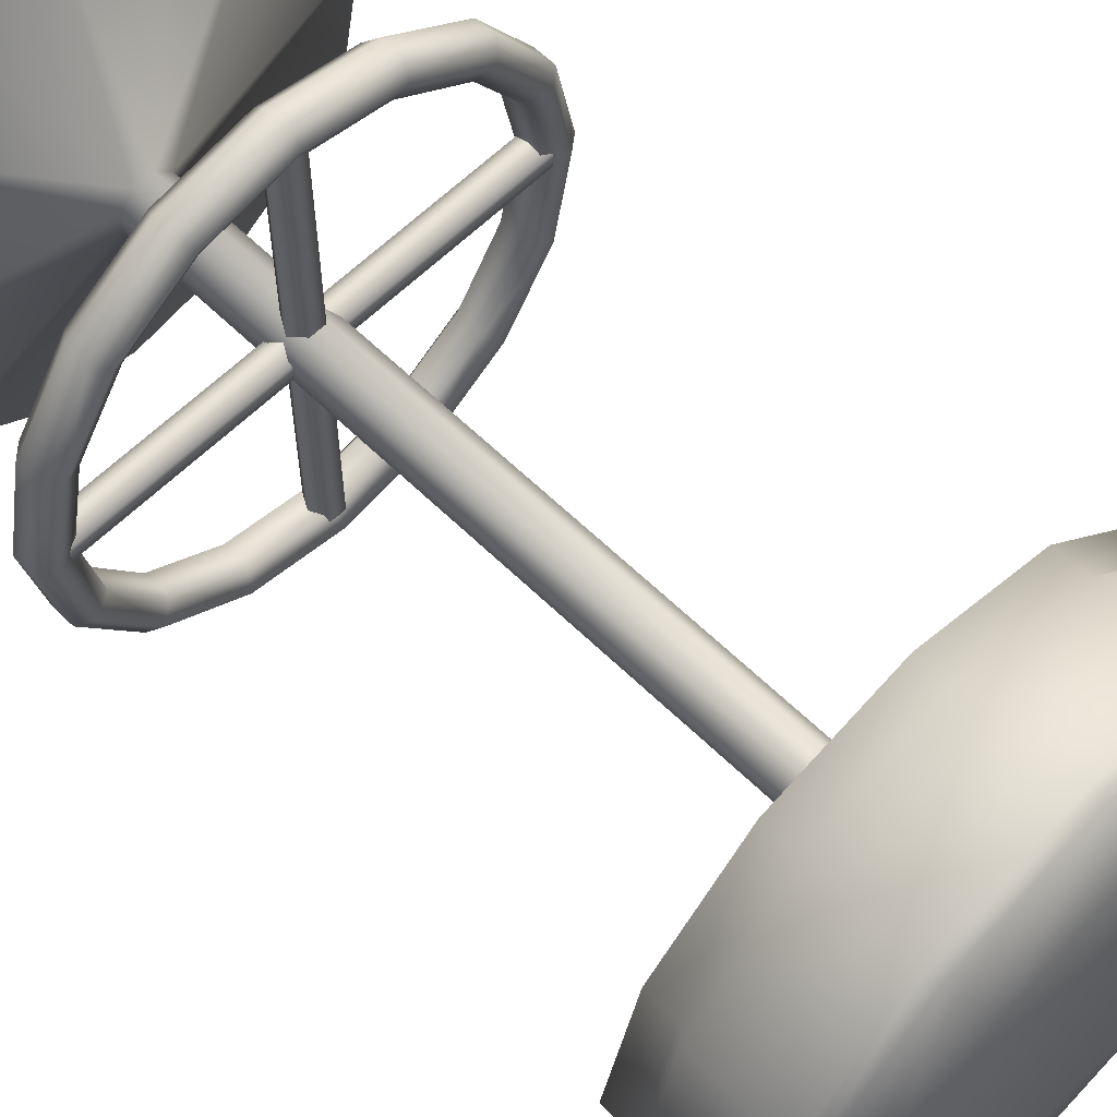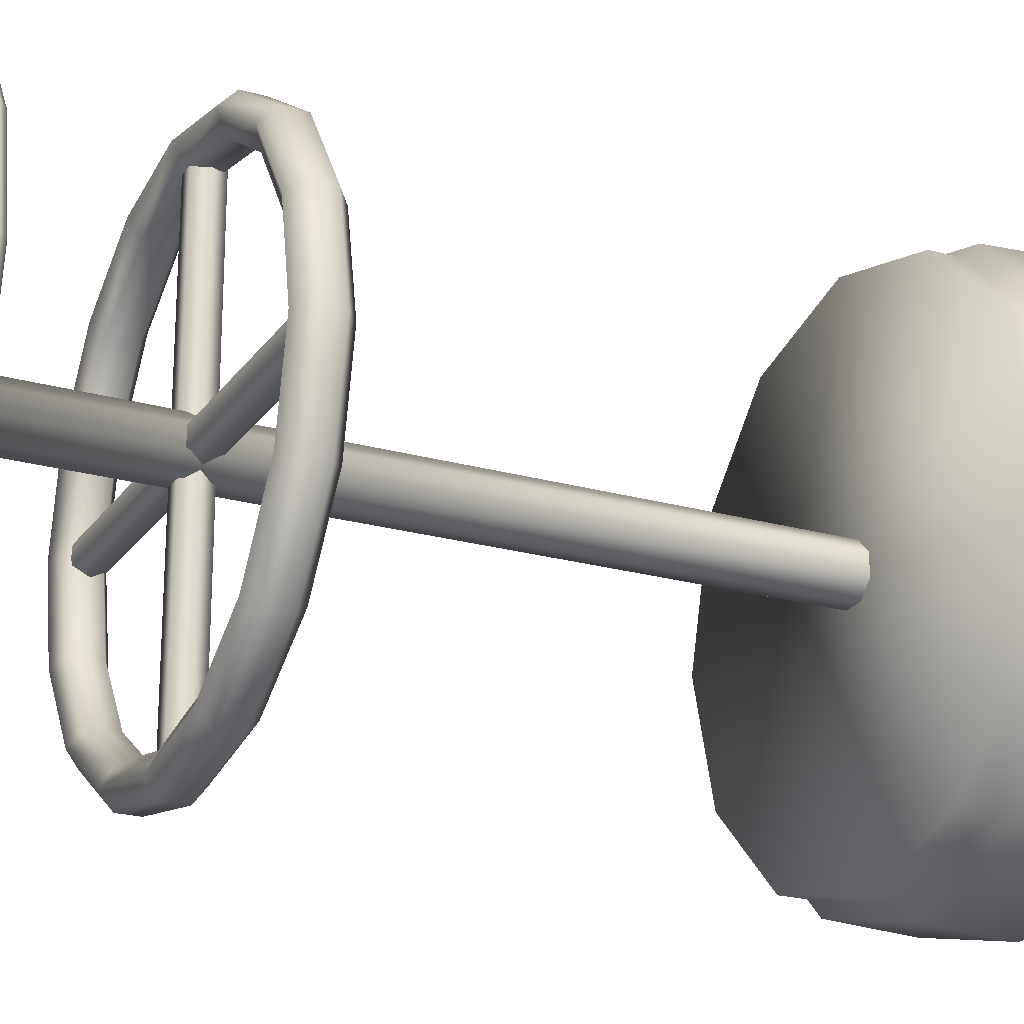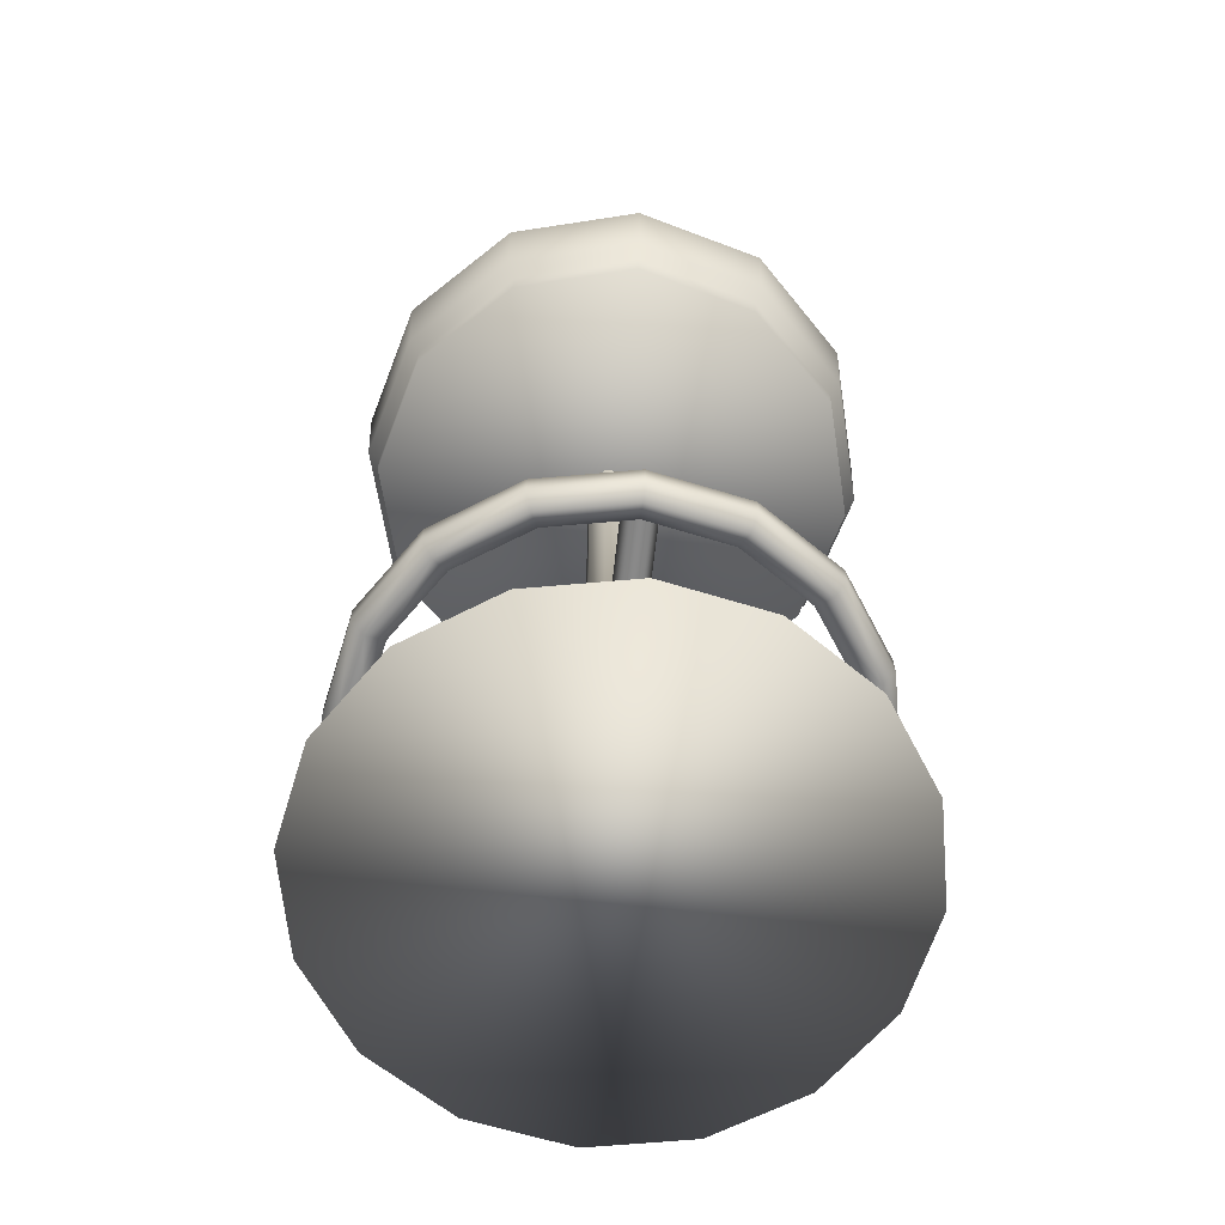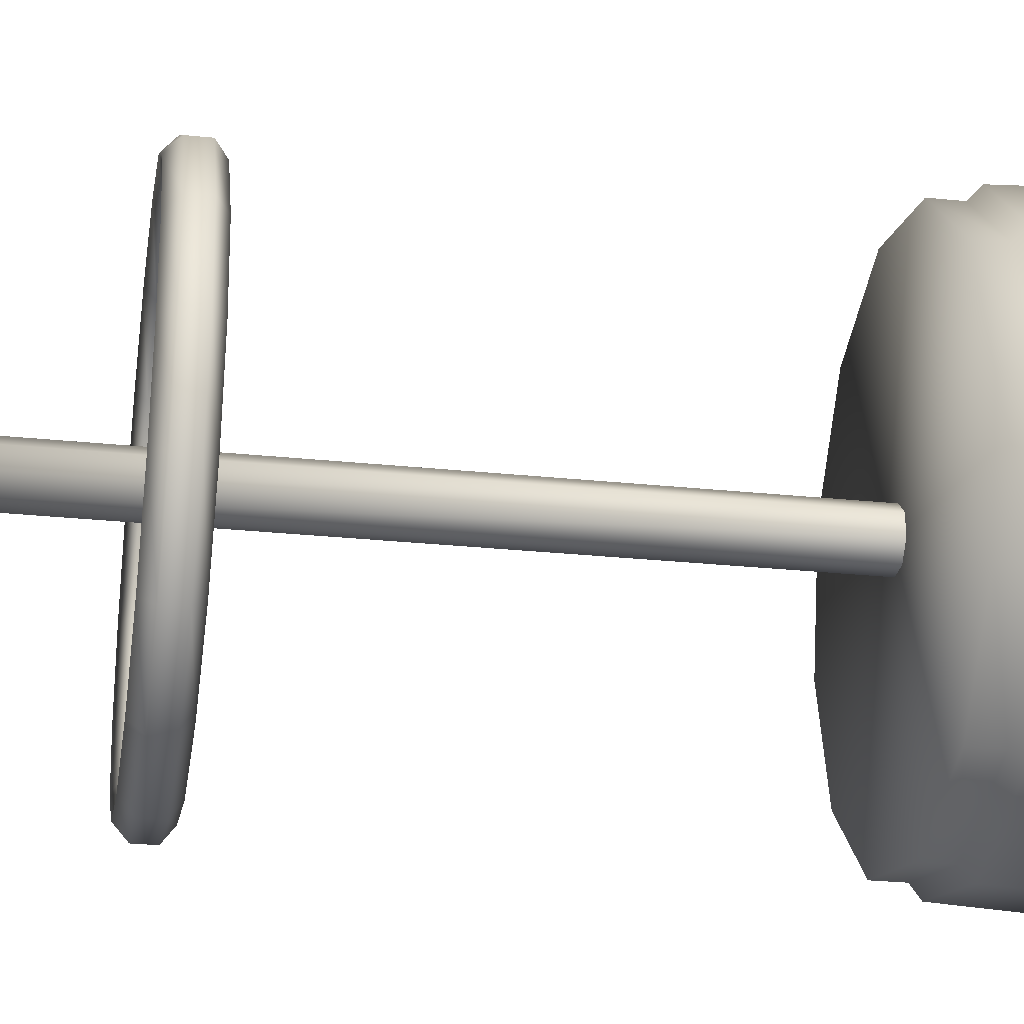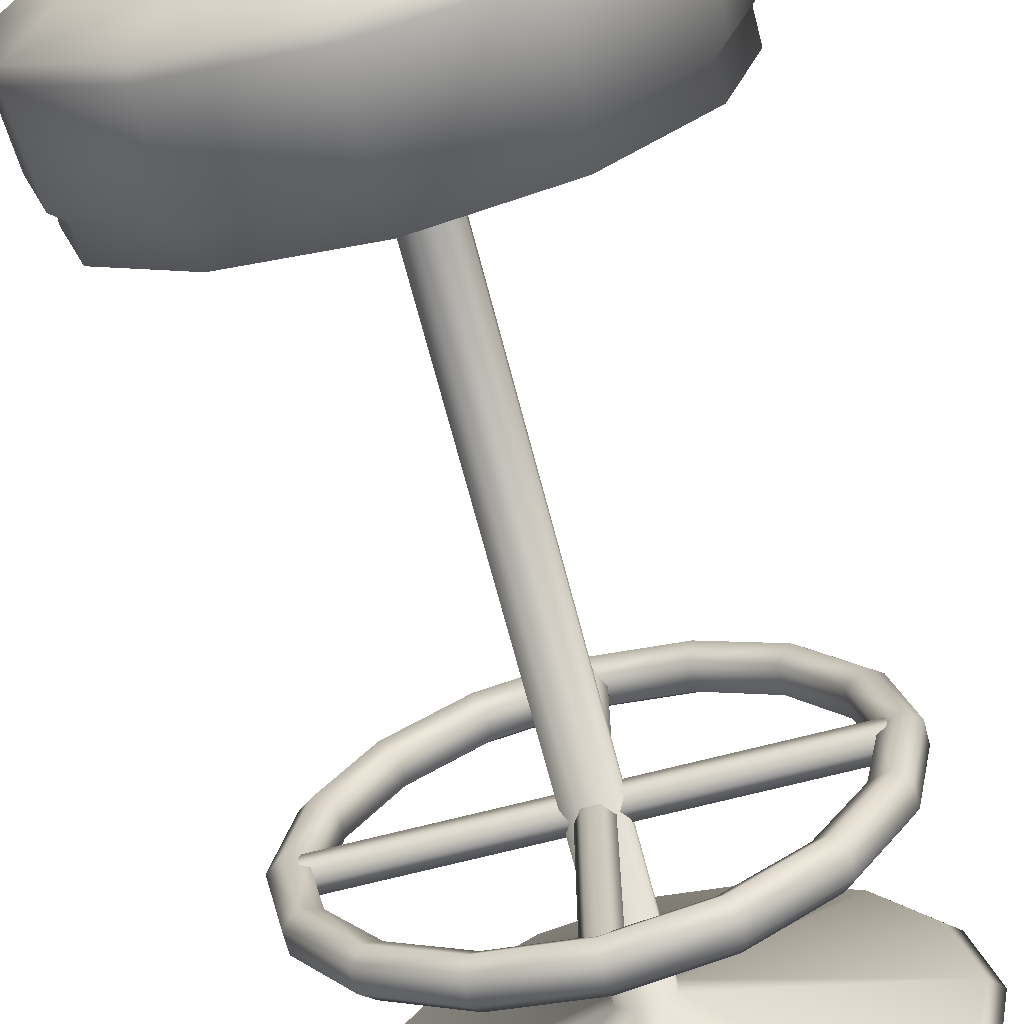
<metadata>
{"format":"obj","ext":"obj","renderer":"f3d","projection":"perspective","resolution":1024,"background":"white","views":[{"elev":60.8,"azim":134.9,"up":"+Z"},{"elev":-22.6,"azim":64.2,"up":"+Z"},{"elev":-63.3,"azim":-96.1,"up":"+Y"},{"elev":-27.4,"azim":80.9,"up":"+Z"},{"elev":-69.2,"azim":-165.4,"up":"+Z"}]}
</metadata>
<code>
v  0.1413 1.956 -2.192
v  0.1413 1.956 2.167
v  -0.0073 1.956 -2.192
v  -0.0073 1.956 2.167
v  -0.0073 2.216 -2.192
v  -0.0073 2.216 2.167
v  0.1413 2.216 -2.192
v  0.1413 2.216 2.167
v  2.247 1.956 0.0619
v  -2.113 1.956 0.0619
v  2.247 1.956 -0.0867
v  -2.113 1.956 -0.0867
v  2.247 2.216 -0.0867
v  -2.113 2.216 -0.0867
v  2.247 2.216 0.0619
v  -2.113 2.216 0.0619
v  -0.0275 0.619 0.2158
v  -0.1612 6.893 0.0821
v  -0.1612 0.619 0.0821
v  -0.1612 6.893 -0.1069
v  -0.0275 6.893 0.2158
v  0.1615 0.619 0.2158
v  0.1615 6.893 0.2158
v  0.2952 0.619 0.0821
v  0.2952 6.893 0.0821
v  0.2952 0.619 -0.1069
v  0.2952 6.893 -0.1069
v  0.1615 0.619 -0.2406
v  0.1615 6.893 -0.2406
v  -0.0275 0.619 -0.2406
v  -0.0275 6.893 -0.2406
v  -0.1612 0.619 -0.1069
v  -0.0817 2.086 2.167
v  -0.0817 2.086 -2.192
v  -2.113 2.086 -0.1611
v  2.247 2.086 -0.1611
v  0.2156 2.086 2.167
v  0.2156 2.086 -2.192
v  -2.113 2.086 0.1363
v  2.247 2.086 0.1363
v  0.7503 8.582 -0.6957
v  -0.6163 8.582 -0.6957
v  0.7503 8.582 0.6709
v  -0.6163 8.582 0.6709
v  -1.607 8.446 -0.9788
v  -0.8994 8.446 -1.686
v  0.067 8.446 -1.945
v  1.033 8.446 -1.686
v  1.741 8.446 -0.9788
v  2 8.446 -0.0124
v  1.741 8.446 0.954
v  1.033 8.446 1.661
v  0.067 8.446 1.92
v  -0.8994 8.446 1.661
v  2.468 8.196 -0.0124
v  2.147 8.196 1.188
v  1.268 8.196 2.067
v  0.067 8.196 2.389
v  -1.134 8.196 2.067
v  -2.013 8.196 1.188
v  -1.607 8.446 0.954
v  -1.866 8.446 -0.0124
v  -2.334 8.196 -0.0124
v  -2.013 8.196 -1.213
v  -1.134 8.196 -2.092
v  0.067 8.196 -2.414
v  1.268 8.196 -2.092
v  2.147 8.196 -1.213
v  -1.335 2.183 -1.415
v  -0.6919 2.183 -1.845
v  -0.7608 2.266 -2.011
v  0.067 2.266 -2.175
v  0.067 2.183 -1.996
v  0.8259 2.183 -1.845
v  0.8948 2.266 -2.011
v  1.469 2.183 -1.415
v  1.597 2.266 -1.542
v  1.899 2.183 -0.7713
v  2.066 2.266 -0.8402
v  2.05 2.183 -0.0124
v  2.23 2.266 -0.0124
v  1.899 2.183 0.7465
v  2.066 2.266 0.8154
v  1.469 2.183 1.39
v  1.597 2.266 1.517
v  0.8259 2.183 1.82
v  0.8948 2.266 1.986
v  0.067 2.183 1.971
v  0.067 2.266 2.151
v  -0.7608 2.266 1.986
v  -0.6919 2.183 1.82
v  -1.463 2.266 1.517
v  -1.335 2.183 1.39
v  -1.931 2.266 0.8154
v  -1.765 2.183 0.7465
v  -2.096 2.266 -0.0124
v  -1.916 2.183 -0.0124
v  -1.931 2.266 -0.8402
v  -1.765 2.183 -0.7713
v  -1.463 2.266 -1.542
v  0.067 1.939 -1.996
v  0.8259 1.939 -1.845
v  1.469 1.939 -1.415
v  1.899 1.939 -0.7713
v  2.05 1.939 -0.0124
v  1.899 1.939 0.7465
v  1.469 1.939 1.39
v  0.8259 1.939 1.82
v  0.067 1.939 1.971
v  -0.6919 1.939 1.82
v  -1.335 1.939 1.39
v  -1.765 1.939 0.7465
v  -1.916 1.939 -0.0124
v  -1.765 1.939 -0.7713
v  -1.335 1.939 -1.415
v  -0.6919 1.939 -1.845
v  -1.463 1.848 1.517
v  -1.931 1.848 0.8154
v  -2.096 1.848 -0.0124
v  -1.931 1.848 -0.8402
v  -1.463 1.848 -1.542
v  -0.7608 1.848 -2.011
v  0.067 1.848 -2.175
v  0.8948 1.848 -2.011
v  1.597 1.848 -1.542
v  2.066 1.848 -0.8402
v  2.23 1.848 -0.0124
v  2.066 1.848 0.8154
v  1.597 1.848 1.517
v  0.8948 1.848 1.986
v  0.067 1.848 2.151
v  -0.7608 1.848 1.986
v  -0.8116 1.972 2.109
v  -1.556 1.972 1.611
v  -2.054 1.972 0.8662
v  -1.556 2.164 -1.636
v  -2.054 2.164 -0.891
v  -2.229 2.164 -0.0124
v  -2.054 2.164 0.8662
v  -1.556 2.164 1.611
v  -0.8116 2.164 2.109
v  0.067 2.164 2.283
v  0.067 1.972 2.283
v  0.9456 2.164 2.109
v  0.9456 1.972 2.109
v  1.69 2.164 1.611
v  2.188 2.164 0.8662
v  1.69 1.972 1.611
v  2.188 1.972 0.8662
v  2.363 2.164 -0.0124
v  2.363 1.972 -0.0124
v  2.188 2.164 -0.891
v  2.188 1.972 -0.891
v  1.69 2.164 -1.636
v  1.69 1.972 -1.636
v  0.9456 1.972 -2.133
v  0.9456 2.164 -2.133
v  0.067 1.972 -2.308
v  0.067 2.164 -2.308
v  -0.8116 2.164 -2.133
v  -0.8116 1.972 -2.133
v  -1.556 1.972 -1.636
v  -2.054 1.972 -0.891
v  -2.229 1.972 -0.0124
v  -1.558 0.1453 1.613
v  -1.649 0.0242 1.703
v  -0.8126 0.1453 2.111
v  -0.8614 0.0242 2.229
v  0.067 0.1453 2.286
v  0.067 0.0242 2.414
v  0.9465 0.1453 2.111
v  0.9954 0.0242 2.229
v  -2.231 0.1453 -0.0124
v  -2.056 0.1453 0.8671
v  -2.174 0.0242 0.916
v  -2.359 0.0242 -0.0124
v  -2.174 0.0242 -0.9408
v  -2.056 0.1453 -0.892
v  -1.649 0.0242 -1.728
v  -1.558 0.1453 -1.638
v  -0.8614 0.0242 -2.254
v  -0.8126 0.1453 -2.136
v  0.067 0.0242 -2.438
v  0.067 0.1453 -2.311
v  0.9954 0.0242 -2.254
v  0.9465 0.1453 -2.136
v  1.692 0.1453 1.613
v  2.19 0.1453 0.8671
v  2.365 0.1453 -0.0124
v  2.19 0.1453 -0.892
v  1.692 0.1453 -1.638
v  1.782 0.0242 -1.728
v  2.308 0.0242 -0.9408
v  2.493 0.0242 -0.0124
v  2.308 0.0242 0.916
v  1.782 0.0242 1.703
v  0.067 6.893 2.268
v  -1.073 6.893 1.962
v  1.207 6.893 1.962
v  -1.908 6.893 1.128
v  2.042 6.893 1.128
v  -2.213 6.893 -0.0124
v  2.347 6.893 -0.0124
v  -1.908 6.893 -1.152
v  2.042 6.893 -1.152
v  -1.073 6.893 -1.987
v  1.207 6.893 -1.987
v  0.067 6.893 -2.292
v  0.067 7.17 2.268
v  -1.073 7.17 1.962
v  -1.908 7.17 1.128
v  -2.213 7.17 -0.0124
v  -1.908 7.17 -1.152
v  -1.073 7.17 -1.987
v  0.067 7.17 -2.292
v  -2.013 7.279 1.188
v  -2.334 7.279 -0.0124
v  -2.013 7.279 -1.213
v  -1.134 7.279 -2.092
v  0.067 7.279 -2.414
v  -1.155 8.081 -2.129
v  0.067 8.081 -2.456
v  1.268 7.279 -2.092
v  1.289 8.081 -2.129
v  2.147 7.279 -1.213
v  2.184 8.081 -1.234
v  -2.377 8.081 -0.0124
v  -2.05 8.081 -1.234
v  2.511 8.081 -0.0124
v  -2.05 8.081 1.21
v  -1.155 8.081 2.104
v  0.067 8.081 2.432
v  1.289 8.081 2.104
v  2.184 8.081 1.21
v  -1.134 7.279 2.067
v  0.067 7.279 2.389
v  1.268 7.279 2.067
v  2.147 7.279 1.188
v  2.468 7.279 -0.0124
v  1.207 7.17 1.962
v  2.042 7.17 1.128
v  2.347 7.17 -0.0124
v  2.042 7.17 -1.152
v  1.207 7.17 -1.987
o Stool
g Stool
f 1 2 3
f 4 3 2
f 5 6 7
f 8 7 6
f 9 10 11
f 12 11 10
f 13 14 15
f 16 15 14
f 17 18 19
f 20 19 18
f 18 17 21
f 22 21 17
f 21 22 23
f 24 23 22
f 23 24 25
f 26 25 24
f 25 26 27
f 28 27 26
f 27 28 29
f 30 29 28
f 29 30 31
f 32 31 30
f 31 32 20
f 19 20 32
f 6 5 33
f 34 33 5
f 33 34 4
f 3 4 34
f 14 13 35
f 36 35 13
f 35 36 12
f 11 12 36
f 2 1 37
f 37 1 38
f 37 38 8
f 7 8 38
f 10 9 39
f 40 39 9
f 39 40 16
f 15 16 40
f 41 42 43
f 44 43 42
f 45 42 46
f 46 42 47
f 41 47 42
f 47 41 48
f 48 41 49
f 49 41 50
f 43 50 41
f 50 43 51
f 51 43 52
f 52 43 53
f 44 53 43
f 53 44 54
f 55 50 56
f 51 56 50
f 56 51 57
f 52 57 51
f 57 52 58
f 53 58 52
f 58 53 59
f 54 59 53
f 59 54 60
f 60 54 61
f 44 61 54
f 61 44 62
f 42 62 44
f 62 42 45
f 60 61 63
f 62 63 61
f 63 62 64
f 45 64 62
f 64 45 65
f 46 65 45
f 65 46 66
f 47 66 46
f 66 47 67
f 48 67 47
f 67 48 68
f 49 68 48
f 68 49 55
f 50 55 49
f 69 70 71
f 71 70 72
f 73 72 70
f 72 73 74
f 72 74 75
f 76 75 74
f 75 76 77
f 78 77 76
f 77 78 79
f 80 79 78
f 79 80 81
f 82 81 80
f 81 82 83
f 84 83 82
f 83 84 85
f 86 85 84
f 85 86 87
f 88 87 86
f 87 88 89
f 89 88 90
f 91 90 88
f 90 91 92
f 93 92 91
f 92 93 94
f 95 94 93
f 94 95 96
f 97 96 95
f 96 97 98
f 99 98 97
f 69 98 99
f 98 69 100
f 71 100 69
f 101 102 74
f 74 102 76
f 103 76 102
f 76 103 104
f 76 104 78
f 78 104 80
f 105 80 104
f 80 105 82
f 106 82 105
f 107 82 106
f 82 107 84
f 84 107 86
f 108 86 107
f 86 108 88
f 109 88 108
f 88 109 91
f 110 91 109
f 91 110 93
f 110 111 93
f 93 111 95
f 112 95 111
f 95 112 97
f 113 97 112
f 97 113 99
f 114 99 113
f 99 114 69
f 115 69 114
f 69 115 70
f 116 70 115
f 70 116 73
f 101 73 116
f 73 101 74
f 117 118 112
f 119 112 118
f 112 119 113
f 114 113 119
f 119 120 114
f 121 114 120
f 114 121 115
f 115 121 116
f 122 116 121
f 116 122 101
f 123 101 122
f 101 123 102
f 124 102 123
f 102 124 103
f 125 103 124
f 126 103 125
f 103 126 104
f 127 104 126
f 104 127 105
f 128 105 127
f 105 128 106
f 129 106 128
f 106 129 107
f 107 129 108
f 130 108 129
f 108 130 109
f 131 109 130
f 109 131 110
f 132 110 131
f 110 132 111
f 117 111 132
f 111 117 112
f 133 134 132
f 132 134 117
f 135 117 134
f 117 135 118
f 136 137 98
f 98 137 96
f 138 96 137
f 96 138 139
f 135 139 138
f 139 135 140
f 134 140 135
f 140 134 141
f 133 141 134
f 141 133 142
f 143 142 133
f 142 143 144
f 145 144 143
f 144 145 146
f 96 139 94
f 94 139 92
f 140 92 139
f 92 140 90
f 141 90 140
f 90 141 89
f 142 89 141
f 89 142 87
f 144 87 142
f 87 144 85
f 146 85 144
f 85 146 83
f 147 83 146
f 83 147 81
f 145 148 146
f 146 148 147
f 149 147 148
f 147 149 150
f 151 150 149
f 150 151 152
f 153 152 151
f 152 153 154
f 155 154 153
f 156 154 155
f 154 156 157
f 158 157 156
f 157 158 159
f 160 159 158
f 147 150 81
f 81 150 79
f 152 79 150
f 79 152 77
f 154 77 152
f 77 154 75
f 157 75 154
f 75 157 72
f 159 72 157
f 72 159 71
f 160 71 159
f 71 160 100
f 136 100 160
f 100 136 98
f 158 161 160
f 160 161 136
f 162 136 161
f 136 162 137
f 163 137 162
f 137 163 138
f 164 138 163
f 138 164 135
f 118 135 119
f 164 119 135
f 119 164 120
f 163 120 164
f 120 163 121
f 162 121 163
f 121 162 122
f 161 122 162
f 122 161 123
f 158 123 161
f 123 158 124
f 156 124 158
f 124 156 125
f 155 125 156
f 125 155 126
f 153 126 155
f 126 153 127
f 151 127 153
f 127 151 128
f 149 128 151
f 128 149 129
f 148 129 149
f 129 148 130
f 145 130 148
f 130 145 131
f 143 131 145
f 131 143 132
f 133 132 143
f 165 166 167
f 168 167 166
f 167 168 169
f 170 169 168
f 169 170 171
f 172 171 170
f 32 173 19
f 174 19 173
f 165 19 174
f 19 165 17
f 167 17 165
f 169 17 167
f 17 169 22
f 171 22 169
f 166 165 175
f 174 175 165
f 175 174 176
f 173 176 174
f 176 173 177
f 178 177 173
f 177 178 179
f 180 179 178
f 179 180 181
f 182 181 180
f 181 182 183
f 184 183 182
f 183 184 185
f 186 185 184
f 187 188 24
f 189 24 188
f 24 189 26
f 190 26 189
f 191 26 190
f 26 191 28
f 186 28 191
f 184 28 186
f 28 184 30
f 182 30 184
f 180 30 182
f 30 180 32
f 178 32 180
f 32 178 173
f 185 186 192
f 191 192 186
f 192 191 193
f 190 193 191
f 193 190 194
f 189 194 190
f 194 189 195
f 188 195 189
f 195 188 196
f 187 196 188
f 196 187 172
f 172 187 171
f 171 187 22
f 24 22 187
f 197 198 199
f 200 199 198
f 199 200 201
f 202 201 200
f 201 202 203
f 204 203 202
f 203 204 205
f 206 205 204
f 205 206 207
f 208 207 206
f 194 195 193
f 196 193 195
f 193 196 192
f 172 192 196
f 192 172 185
f 170 185 172
f 185 170 183
f 168 183 170
f 183 168 181
f 166 181 168
f 181 166 179
f 175 179 166
f 179 175 177
f 176 177 175
f 209 210 198
f 198 210 200
f 211 200 210
f 200 211 202
f 212 202 211
f 202 212 204
f 213 204 212
f 204 213 206
f 214 206 213
f 206 214 208
f 215 208 214
f 208 215 207
f 211 216 212
f 217 212 216
f 212 217 213
f 218 213 217
f 213 218 214
f 219 214 218
f 214 219 215
f 215 219 220
f 221 220 219
f 222 220 221
f 220 222 223
f 224 223 222
f 223 224 225
f 226 225 224
f 217 227 218
f 228 218 227
f 218 228 219
f 219 228 221
f 64 221 228
f 65 221 64
f 221 65 222
f 66 222 65
f 222 66 224
f 67 224 66
f 224 67 226
f 68 226 67
f 226 68 229
f 55 229 68
f 64 228 63
f 227 63 228
f 63 227 60
f 230 60 227
f 60 230 59
f 231 59 230
f 59 231 58
f 232 58 231
f 58 232 57
f 233 57 232
f 57 233 56
f 234 56 233
f 56 234 55
f 229 55 234
f 227 217 230
f 216 230 217
f 230 216 231
f 235 231 216
f 231 235 232
f 236 232 235
f 232 236 233
f 237 233 236
f 233 237 234
f 238 234 237
f 234 238 229
f 239 229 238
f 229 239 226
f 225 226 239
f 216 211 235
f 210 235 211
f 235 210 236
f 209 236 210
f 236 209 237
f 240 237 209
f 237 240 238
f 241 238 240
f 238 241 239
f 242 239 241
f 239 242 225
f 243 225 242
f 225 243 223
f 244 223 243
f 223 244 220
f 220 244 215
f 215 244 207
f 207 244 205
f 243 205 244
f 205 243 203
f 242 203 243
f 203 242 201
f 241 201 242
f 201 241 199
f 240 199 241
f 199 240 197
f 209 197 240
f 197 209 198

</code>
